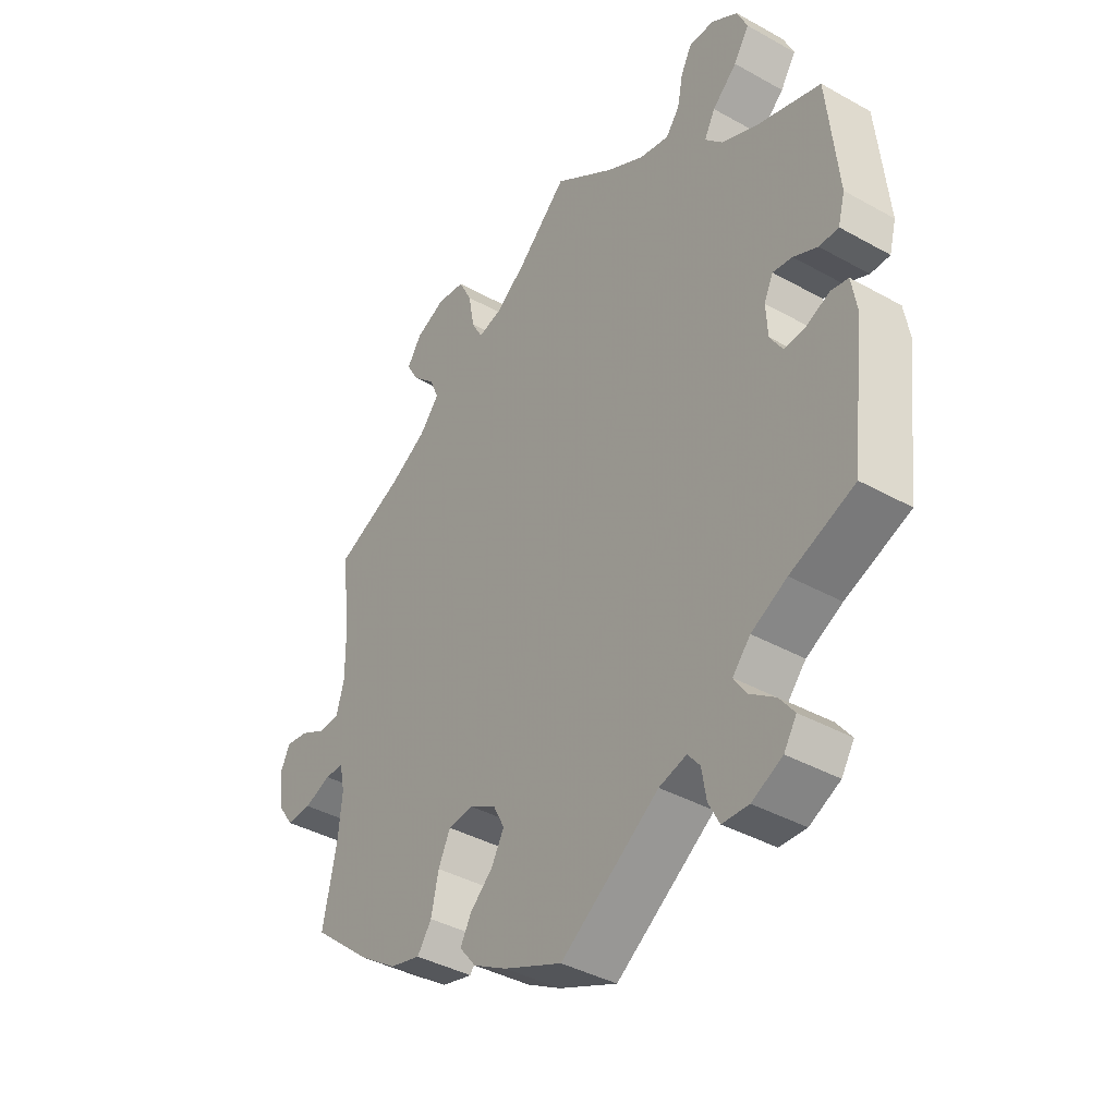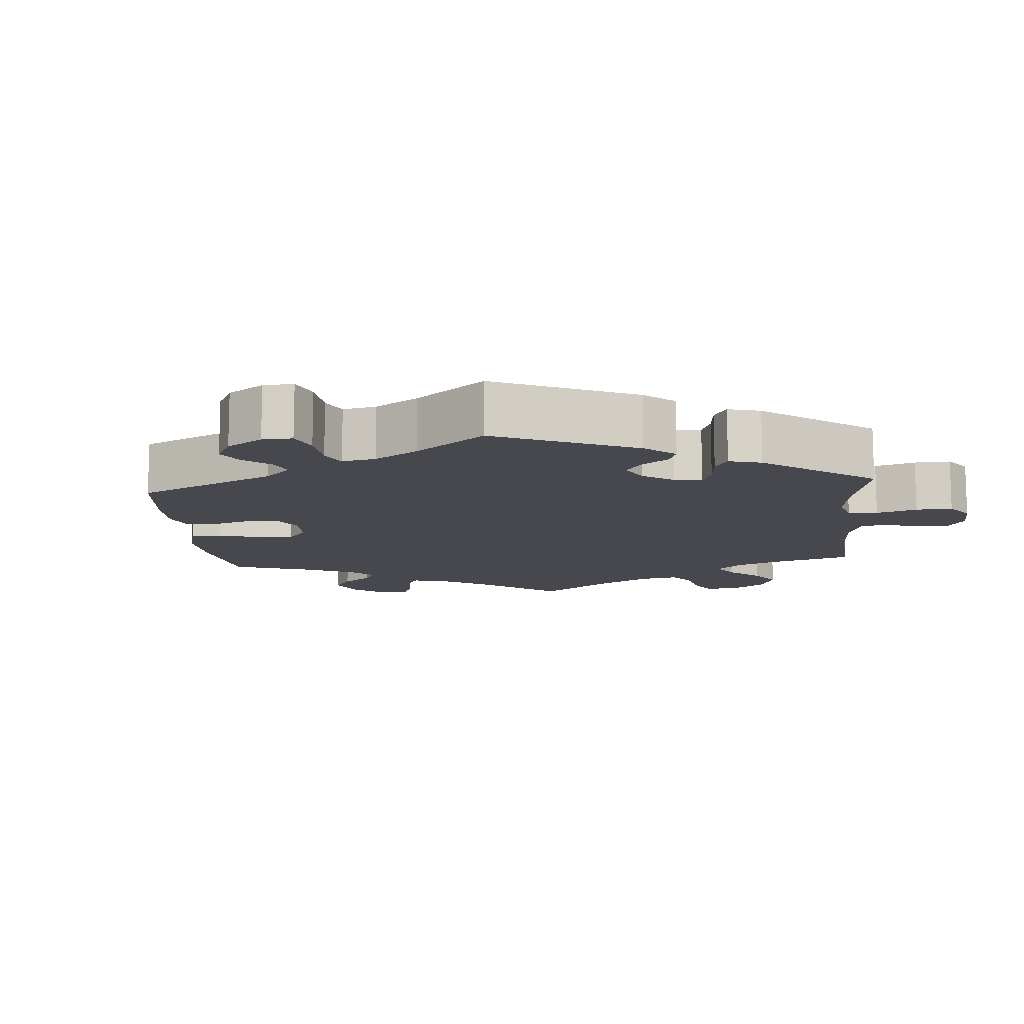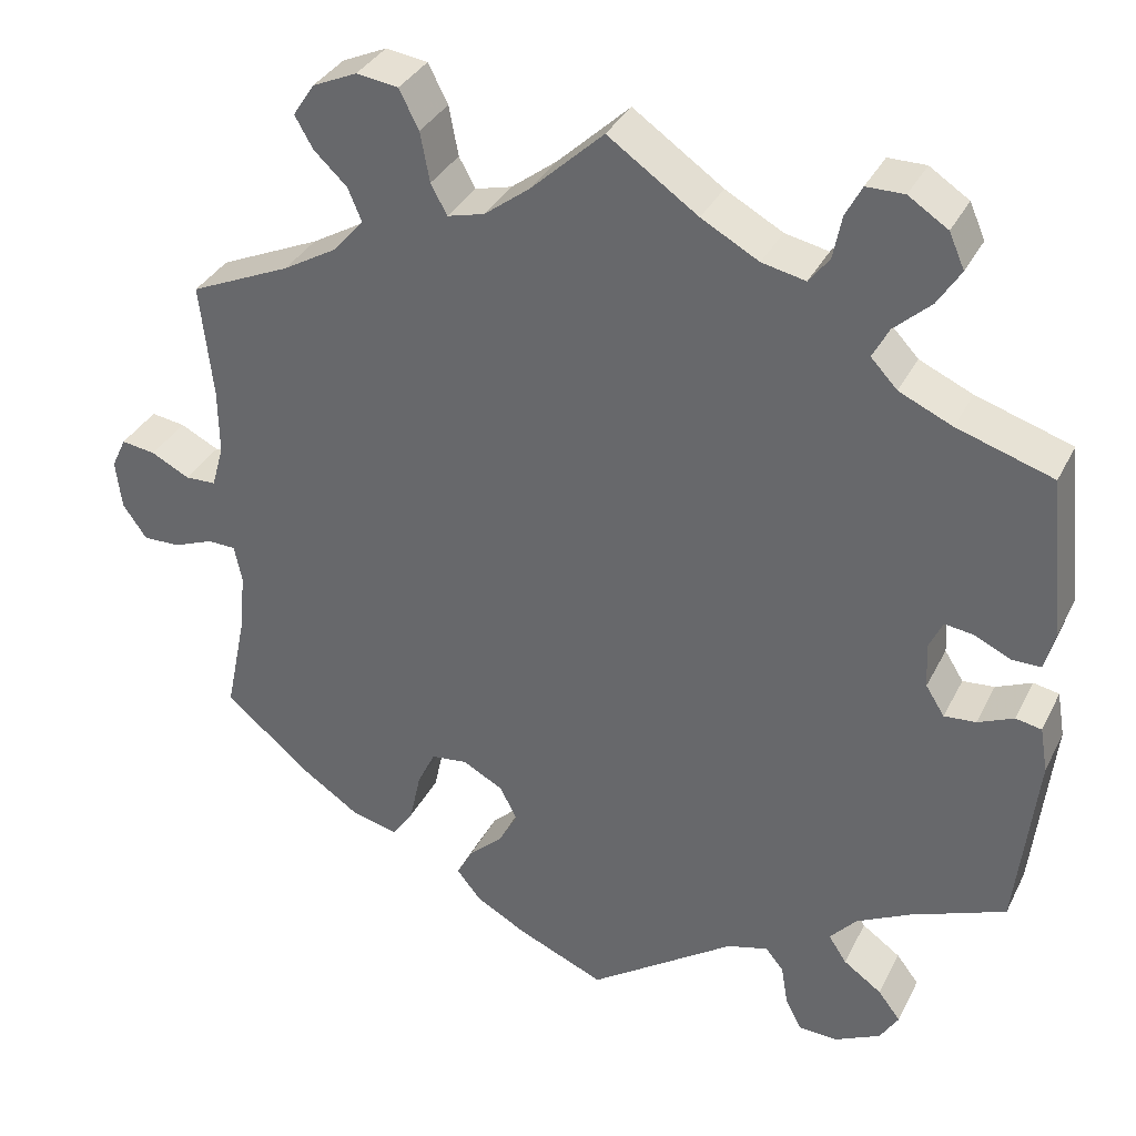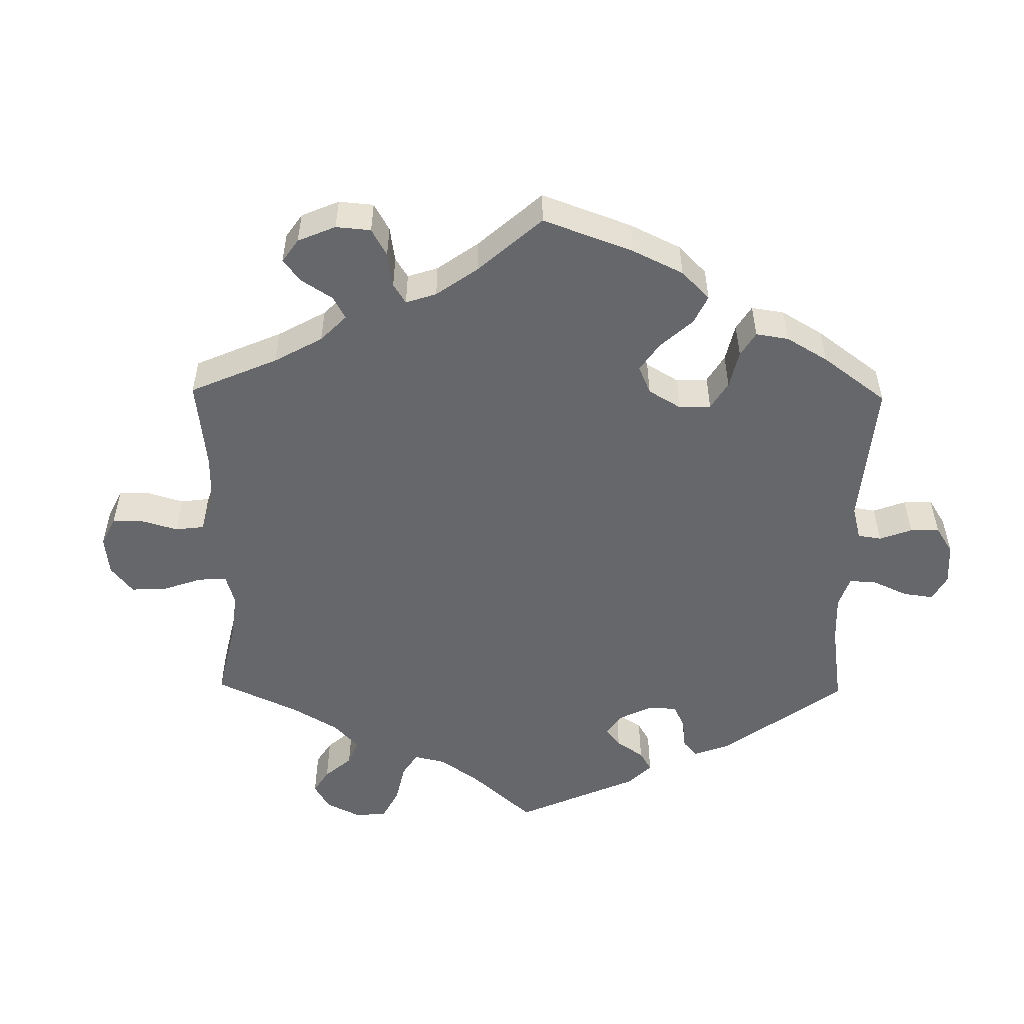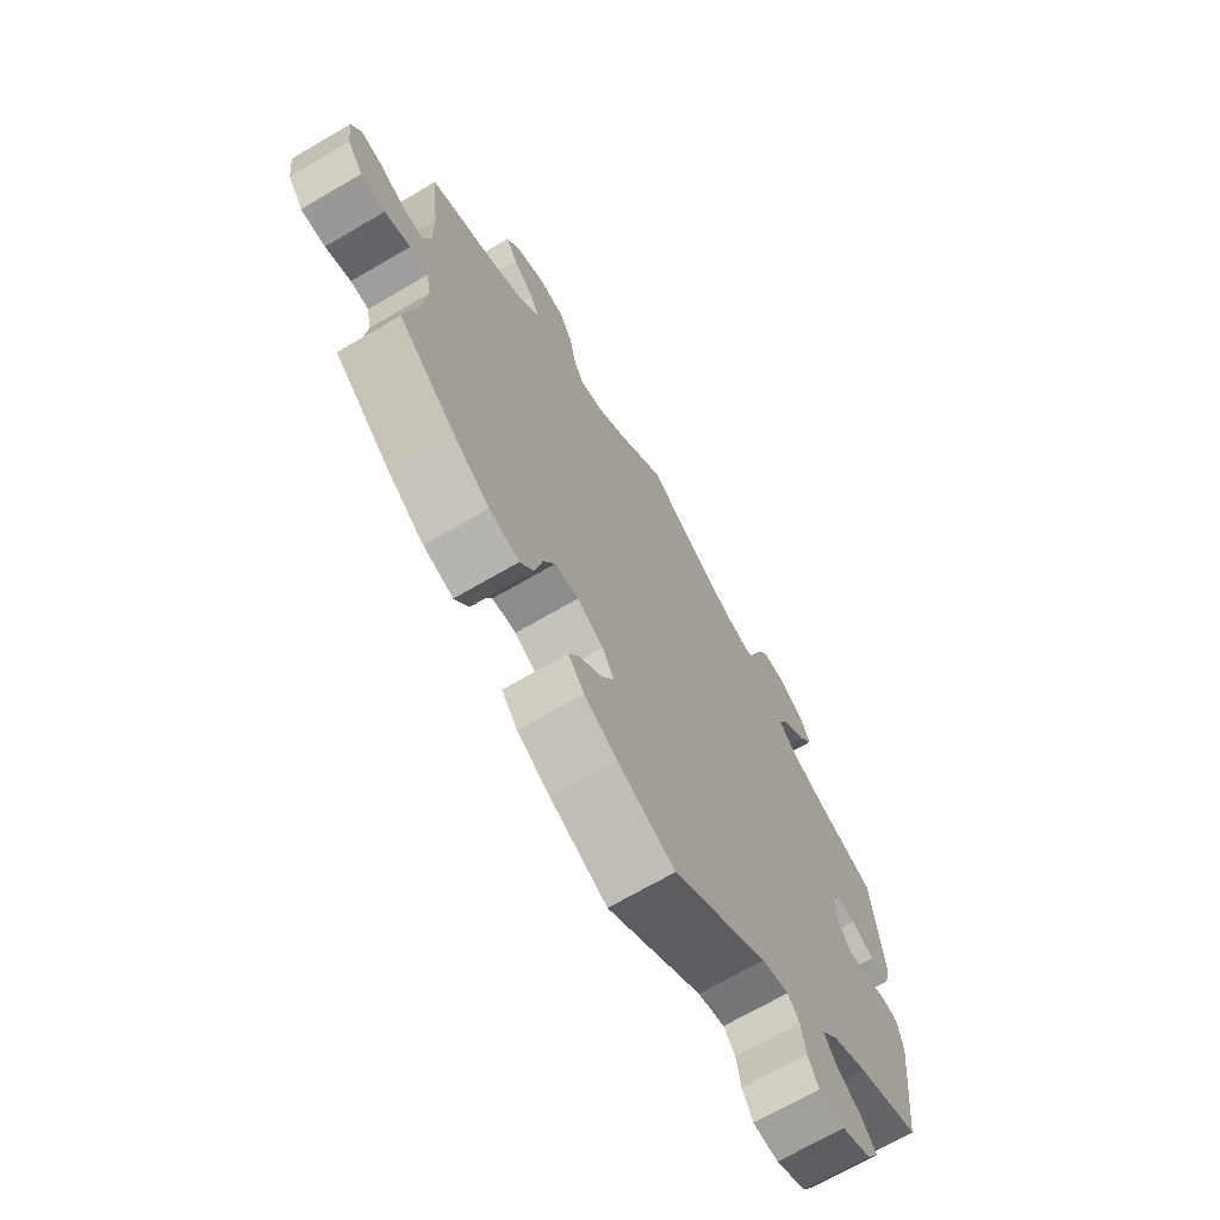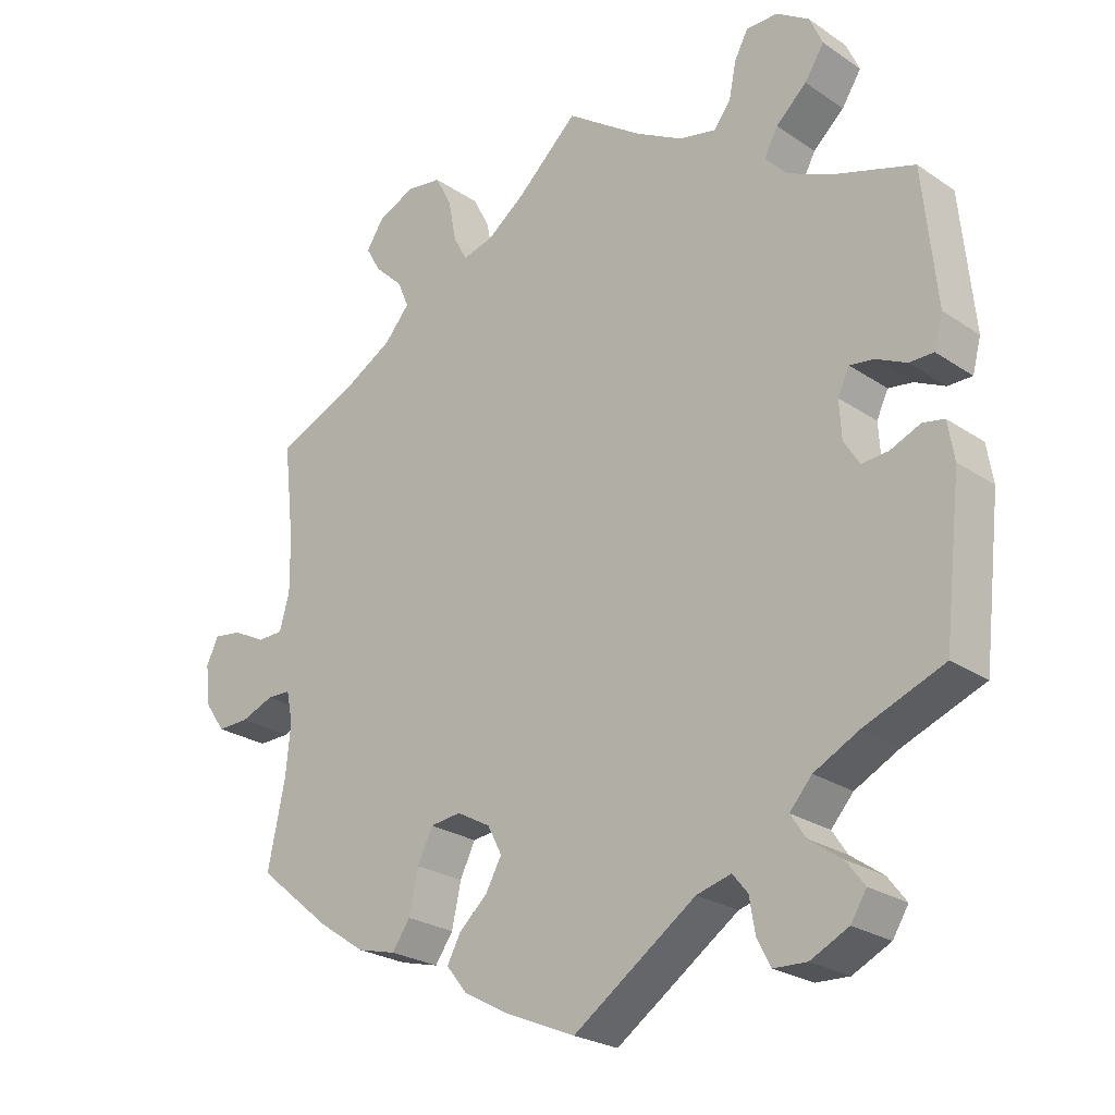
<metadata>
{"format":"obj","ext":"obj","renderer":"f3d","projection":"perspective","resolution":1024,"background":"white","views":[{"elev":-39.5,"azim":-124.8,"up":"+Z"},{"elev":-11.8,"azim":-114.9,"up":"+Y"},{"elev":34.3,"azim":-156.4,"up":"+Z"},{"elev":-52.1,"azim":119.1,"up":"+Y"},{"elev":-69.6,"azim":120.3,"up":"+Z"},{"elev":-24.7,"azim":-137.6,"up":"+Z"}]}
</metadata>
<code>
v -0.524 0.07 -0.078
v -0.515 0.07 -0.025
v -0.485 0.07 -0.019
v -0.443 0.07 -0.037
v -0.406 0.07 -0.04
v -0.384 0.07 -0.005
v -0.381 0.07 0.047
v -0.397 0.07 0.081
v -0.431 0.07 0.076
v -0.473 0.07 0.056
v -0.507 0.07 0.056
v -0.519 0.07 0.101
v -0.5 0.07 0.289
v -0.388 0.07 0.325
v -0.326 0.07 0.353
v -0.295 0.07 0.386
v -0.314 0.07 0.422
v -0.357 0.07 0.461
v -0.384 0.07 0.503
v -0.366 0.07 0.544
v -0.32 0.07 0.574
v -0.276 0.07 0.574
v -0.257 0.07 0.538
v -0.247 0.07 0.488
v -0.223 0.07 0.457
v -0.172 0.07 0.468
v -0.105 0.07 0.505
v 0 0.07 0.578
v 0.085 0.07 0.499
v 0.138 0.07 0.459
v 0.181 0.07 0.448
v 0.2 0.07 0.483
v 0.211 0.07 0.541
v 0.234 0.07 0.586
v 0.283 0.07 0.593
v 0.335 0.07 0.57
v 0.36 0.07 0.532
v 0.339 0.07 0.495
v 0.3 0.07 0.458
v 0.284 0.07 0.42
v 0.319 0.07 0.379
v 0.383 0.07 0.342
v 0.501 0.07 0.29
v 0.486 0.07 0.157
v 0.485 0.07 0.08
v 0.499 0.07 0.03
v 0.535 0.07 0.029
v 0.58 0.07 0.052
v 0.62 0.07 0.058
v 0.637 0.07 0.022
v 0.63 0.07 -0.035
v 0.602 0.07 -0.075
v 0.558 0.07 -0.074
v 0.512 0.07 -0.056
v 0.479 0.07 -0.057
v 0.47 0.07 -0.101
v 0.477 0.07 -0.172
v 0.501 0.07 -0.288
v 0.398 0.07 -0.374
v 0.333 0.07 -0.418
v 0.279 0.07 -0.432
v 0.254 0.07 -0.396
v 0.241 0.07 -0.337
v 0.22 0.07 -0.293
v 0.177 0.07 -0.288
v 0.13 0.07 -0.314
v 0.11 0.07 -0.353
v 0.132 0.07 -0.393
v 0.172 0.07 -0.43
v 0.191 0.07 -0.465
v 0.162 0.07 -0.501
v 0.103 0.07 -0.534
v 0.001 0.07 -0.578
v -0.17 0.07 -0.46
v -0.218 0.07 -0.447
v -0.239 0.07 -0.473
v -0.247 0.07 -0.521
v -0.266 0.07 -0.557
v -0.312 0.07 -0.559
v -0.365 0.07 -0.533
v -0.387 0.07 -0.498
v -0.361 0.07 -0.464
v -0.316 0.07 -0.432
v -0.295 0.07 -0.4
v -0.326 0.07 -0.365
v -0.388 0.07 -0.333
v -0.5 0.07 -0.289
v -0.524 0 -0.078
v -0.515 0 -0.025
v -0.485 0 -0.019
v -0.443 0 -0.037
v -0.406 0 -0.04
v -0.384 0 -0.005
v -0.381 0 0.047
v -0.397 0 0.081
v -0.431 0 0.076
v -0.473 0 0.056
v -0.507 0 0.056
v -0.519 0 0.101
v -0.5 0 0.289
v -0.388 0 0.325
v -0.326 0 0.353
v -0.295 0 0.386
v -0.314 0 0.422
v -0.357 0 0.461
v -0.384 0 0.503
v -0.366 0 0.544
v -0.32 0 0.574
v -0.276 0 0.574
v -0.257 0 0.538
v -0.247 0 0.488
v -0.223 0 0.457
v -0.172 0 0.468
v -0.105 0 0.505
v 0 0 0.578
v 0.085 0 0.499
v 0.138 0 0.459
v 0.181 0 0.448
v 0.2 0 0.483
v 0.211 0 0.541
v 0.234 0 0.586
v 0.283 0 0.593
v 0.335 0 0.57
v 0.36 0 0.532
v 0.339 0 0.495
v 0.3 0 0.458
v 0.284 0 0.42
v 0.319 0 0.379
v 0.383 0 0.342
v 0.501 0 0.29
v 0.486 0 0.157
v 0.485 0 0.08
v 0.499 0 0.03
v 0.535 0 0.029
v 0.58 0 0.052
v 0.62 0 0.058
v 0.637 0 0.022
v 0.63 0 -0.035
v 0.602 0 -0.075
v 0.558 0 -0.074
v 0.512 0 -0.056
v 0.479 0 -0.057
v 0.47 0 -0.101
v 0.477 0 -0.172
v 0.501 0 -0.288
v 0.398 0 -0.374
v 0.333 0 -0.418
v 0.279 0 -0.432
v 0.254 0 -0.396
v 0.241 0 -0.337
v 0.22 0 -0.293
v 0.177 0 -0.288
v 0.13 0 -0.314
v 0.11 0 -0.353
v 0.132 0 -0.393
v 0.172 0 -0.43
v 0.191 0 -0.465
v 0.162 0 -0.501
v 0.103 0 -0.534
v 0.001 0 -0.578
v -0.17 0 -0.46
v -0.218 0 -0.447
v -0.239 0 -0.473
v -0.247 0 -0.521
v -0.266 0 -0.557
v -0.312 0 -0.559
v -0.365 0 -0.533
v -0.387 0 -0.498
v -0.361 0 -0.464
v -0.316 0 -0.432
v -0.295 0 -0.4
v -0.326 0 -0.365
v -0.388 0 -0.333
v -0.5 0 -0.289
f 86 87 1 2
f 85 86 2 3
f 84 85 3 4
f 80 81 82 83
f 80 83 84
f 79 80 84
f 76 77 78 79
f 75 76 79 84
f 74 75 84 4
f 68 69 70 71
f 67 68 71 72
f 60 61 62 63
f 60 63 64
f 57 58 59 60
f 56 57 60 64
f 55 56 64 65
f 51 52 53 54
f 51 54 55
f 50 51 55
f 47 48 49 50
f 46 47 50 55
f 45 46 55 65
f 42 43 44
f 41 42 44 45
f 40 41 45 65
f 36 37 38 39
f 36 39 40
f 35 36 40
f 32 33 34 35
f 31 32 35 40
f 30 31 40 65
f 27 28 29
f 26 27 29 30
f 25 26 30 65
f 21 22 23 24
f 17 18 19 20
f 16 17 20 21
f 11 12 13 14
f 9 10 11 14
f 8 9 14 15
f 7 8 15 16
f 73 74 4 5
f 67 72 73 5
f 66 67 5 6
f 16 21 24 25
f 16 25 65 66
f 6 7 16 66
f 89 88 174 173
f 90 89 173 172
f 91 90 172 171
f 170 169 168 167
f 171 170 167
f 171 167 166
f 166 165 164 163
f 171 166 163 162
f 91 171 162 161
f 158 157 156 155
f 159 158 155 154
f 150 149 148 147
f 151 150 147
f 147 146 145 144
f 151 147 144 143
f 152 151 143 142
f 141 140 139 138
f 142 141 138
f 142 138 137
f 137 136 135 134
f 142 137 134 133
f 152 142 133 132
f 131 130 129
f 132 131 129 128
f 152 132 128 127
f 126 125 124 123
f 127 126 123
f 127 123 122
f 122 121 120 119
f 127 122 119 118
f 152 127 118 117
f 116 115 114
f 117 116 114 113
f 152 117 113 112
f 111 110 109 108
f 107 106 105 104
f 108 107 104 103
f 101 100 99 98
f 101 98 97 96
f 102 101 96 95
f 103 102 95 94
f 92 91 161 160
f 92 160 159 154
f 93 92 154 153
f 112 111 108 103
f 153 152 112 103
f 153 103 94 93
f 1 88 89 2
f 2 89 90 3
f 3 90 91 4
f 4 91 92 5
f 5 92 93 6
f 6 93 94 7
f 7 94 95 8
f 8 95 96 9
f 9 96 97 10
f 10 97 98 11
f 11 98 99 12
f 12 99 100 13
f 13 100 101 14
f 14 101 102 15
f 15 102 103 16
f 16 103 104 17
f 17 104 105 18
f 18 105 106 19
f 19 106 107 20
f 20 107 108 21
f 21 108 109 22
f 22 109 110 23
f 23 110 111 24
f 24 111 112 25
f 25 112 113 26
f 26 113 114 27
f 27 114 115 28
f 28 115 116 29
f 29 116 117 30
f 30 117 118 31
f 31 118 119 32
f 32 119 120 33
f 33 120 121 34
f 34 121 122 35
f 35 122 123 36
f 36 123 124 37
f 37 124 125 38
f 38 125 126 39
f 39 126 127 40
f 40 127 128 41
f 41 128 129 42
f 42 129 130 43
f 43 130 131 44
f 44 131 132 45
f 45 132 133 46
f 46 133 134 47
f 47 134 135 48
f 48 135 136 49
f 49 136 137 50
f 50 137 138 51
f 51 138 139 52
f 52 139 140 53
f 53 140 141 54
f 54 141 142 55
f 55 142 143 56
f 56 143 144 57
f 57 144 145 58
f 58 145 146 59
f 59 146 147 60
f 60 147 148 61
f 61 148 149 62
f 62 149 150 63
f 63 150 151 64
f 64 151 152 65
f 65 152 153 66
f 66 153 154 67
f 67 154 155 68
f 68 155 156 69
f 69 156 157 70
f 70 157 158 71
f 71 158 159 72
f 72 159 160 73
f 73 160 161 74
f 74 161 162 75
f 75 162 163 76
f 76 163 164 77
f 77 164 165 78
f 78 165 166 79
f 79 166 167 80
f 80 167 168 81
f 81 168 169 82
f 82 169 170 83
f 83 170 171 84
f 84 171 172 85
f 85 172 173 86
f 86 173 174 87
f 87 174 88 1

</code>
